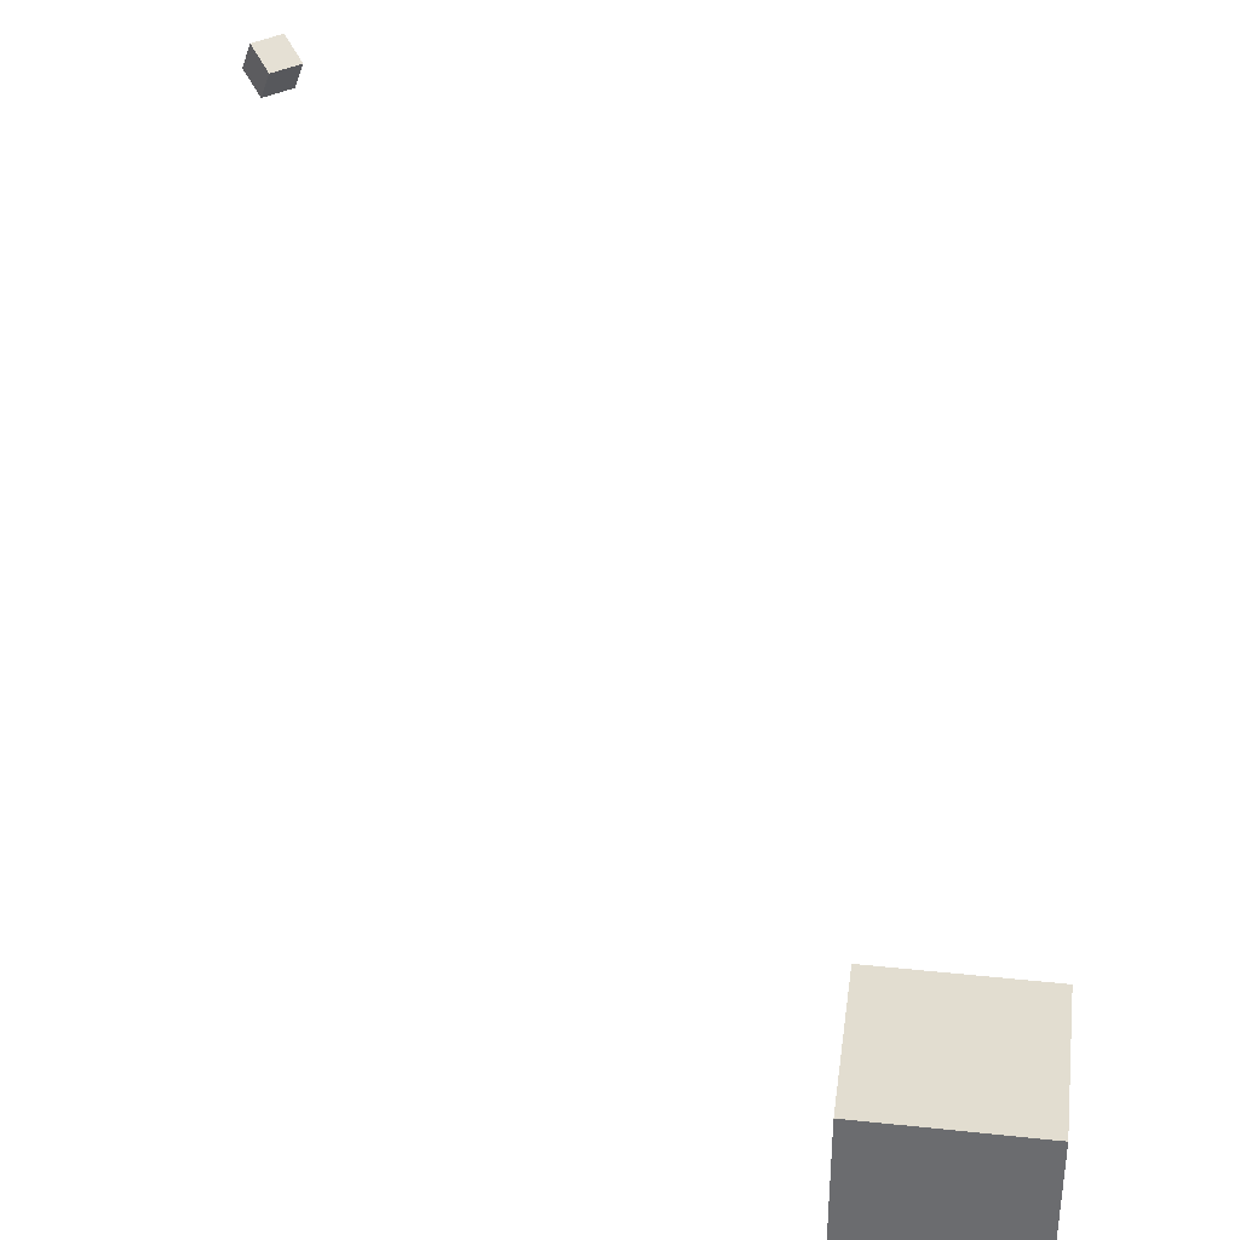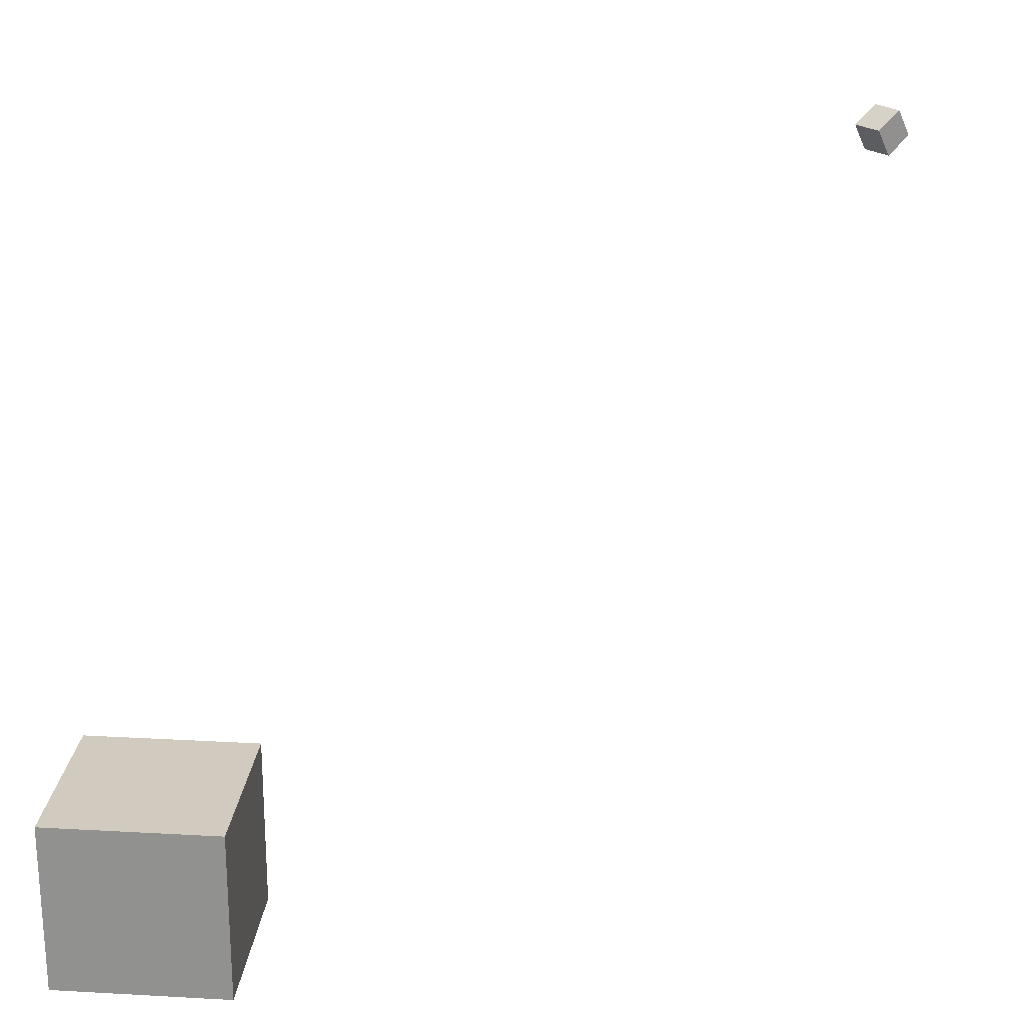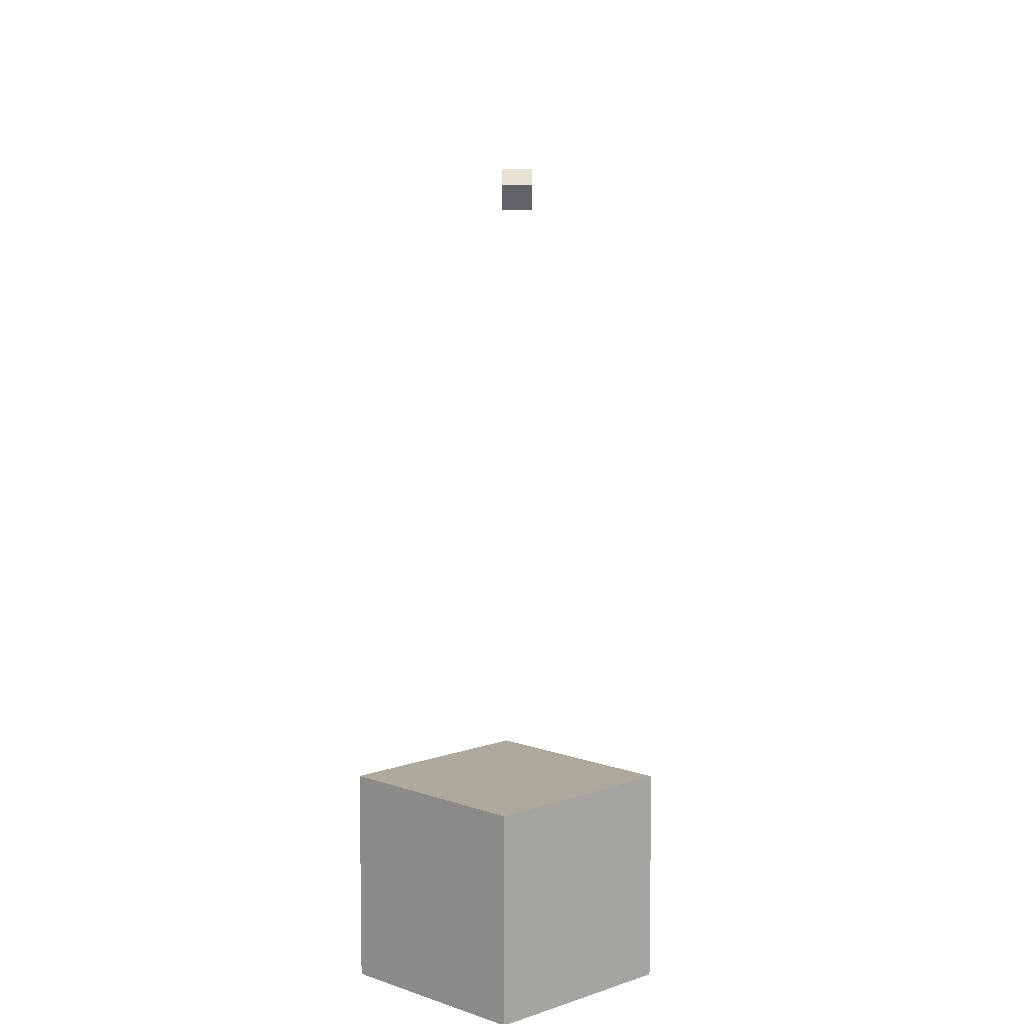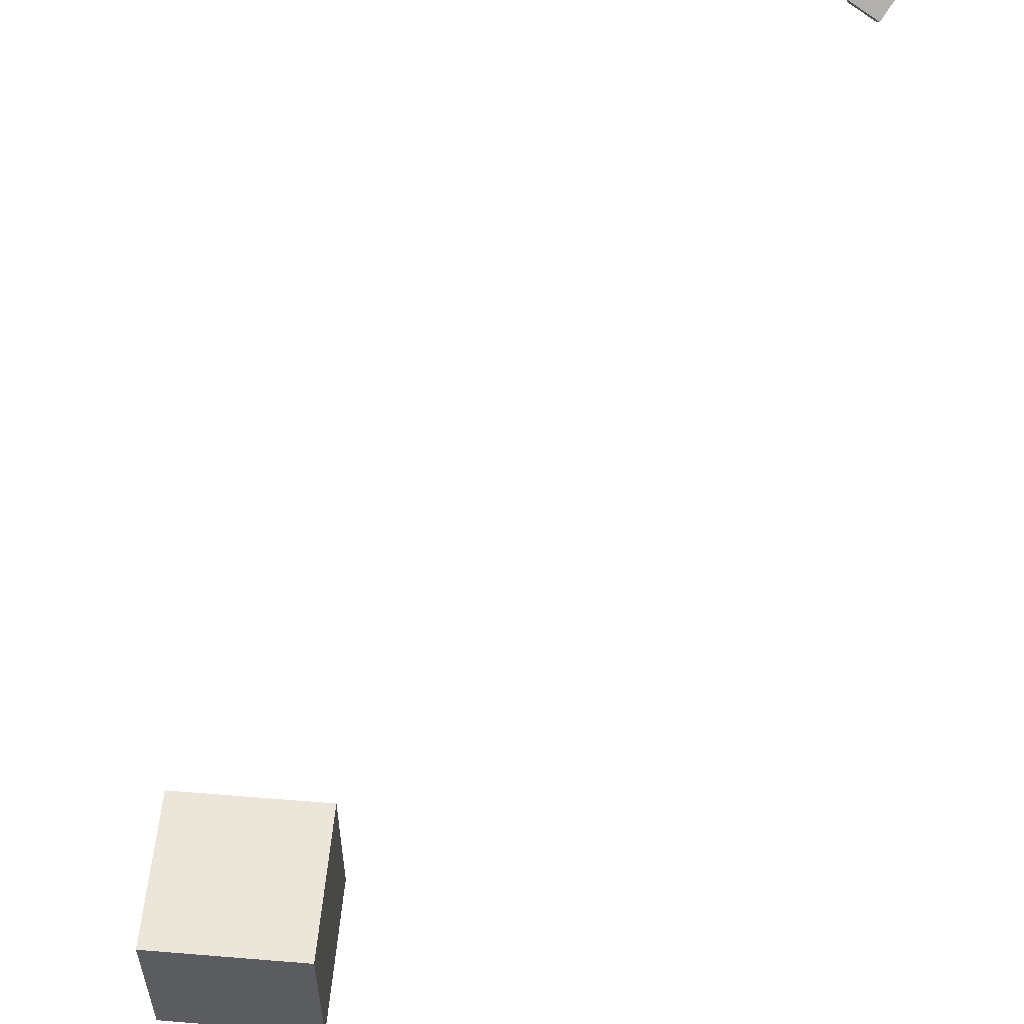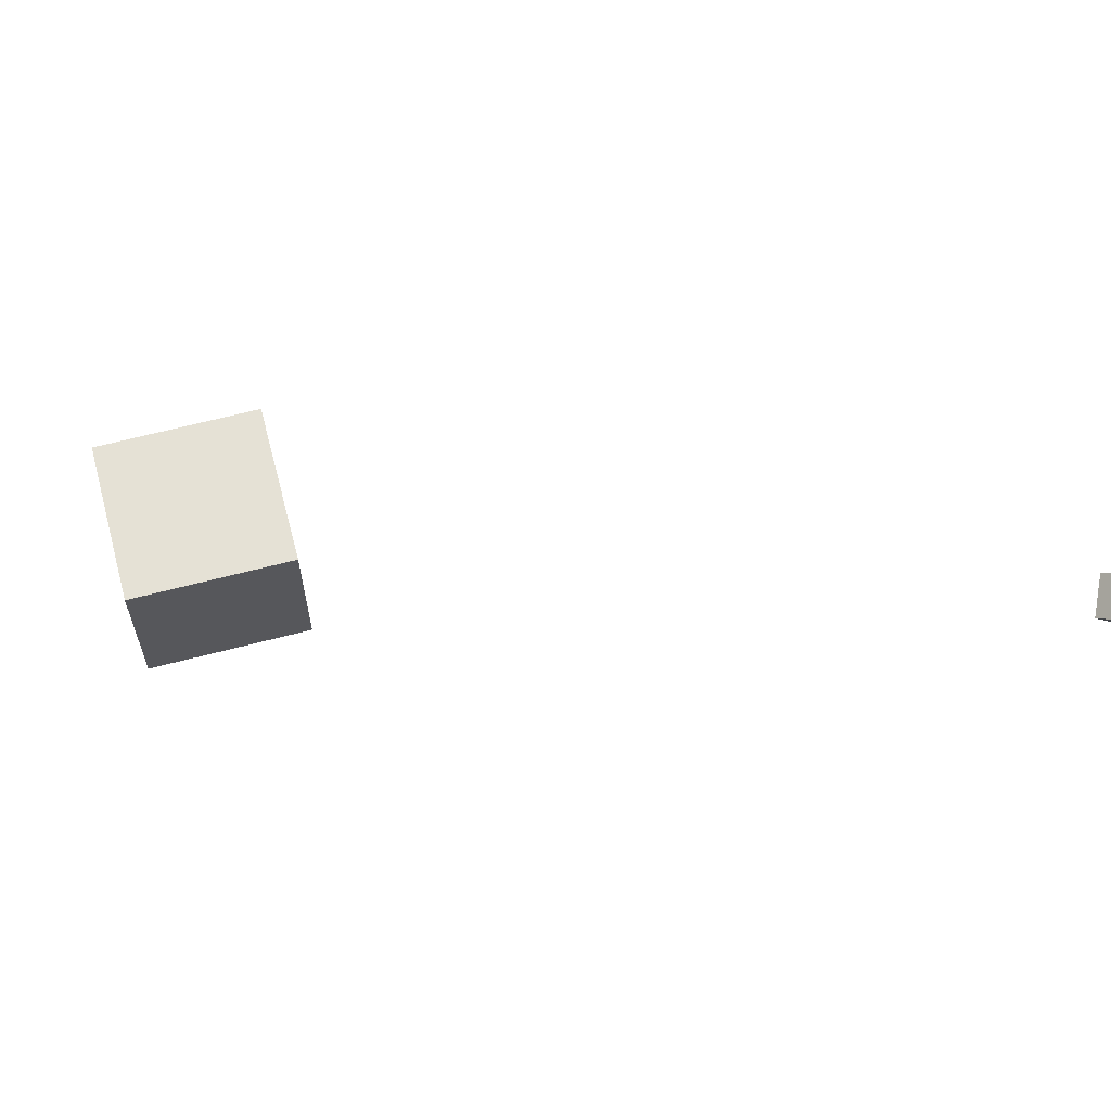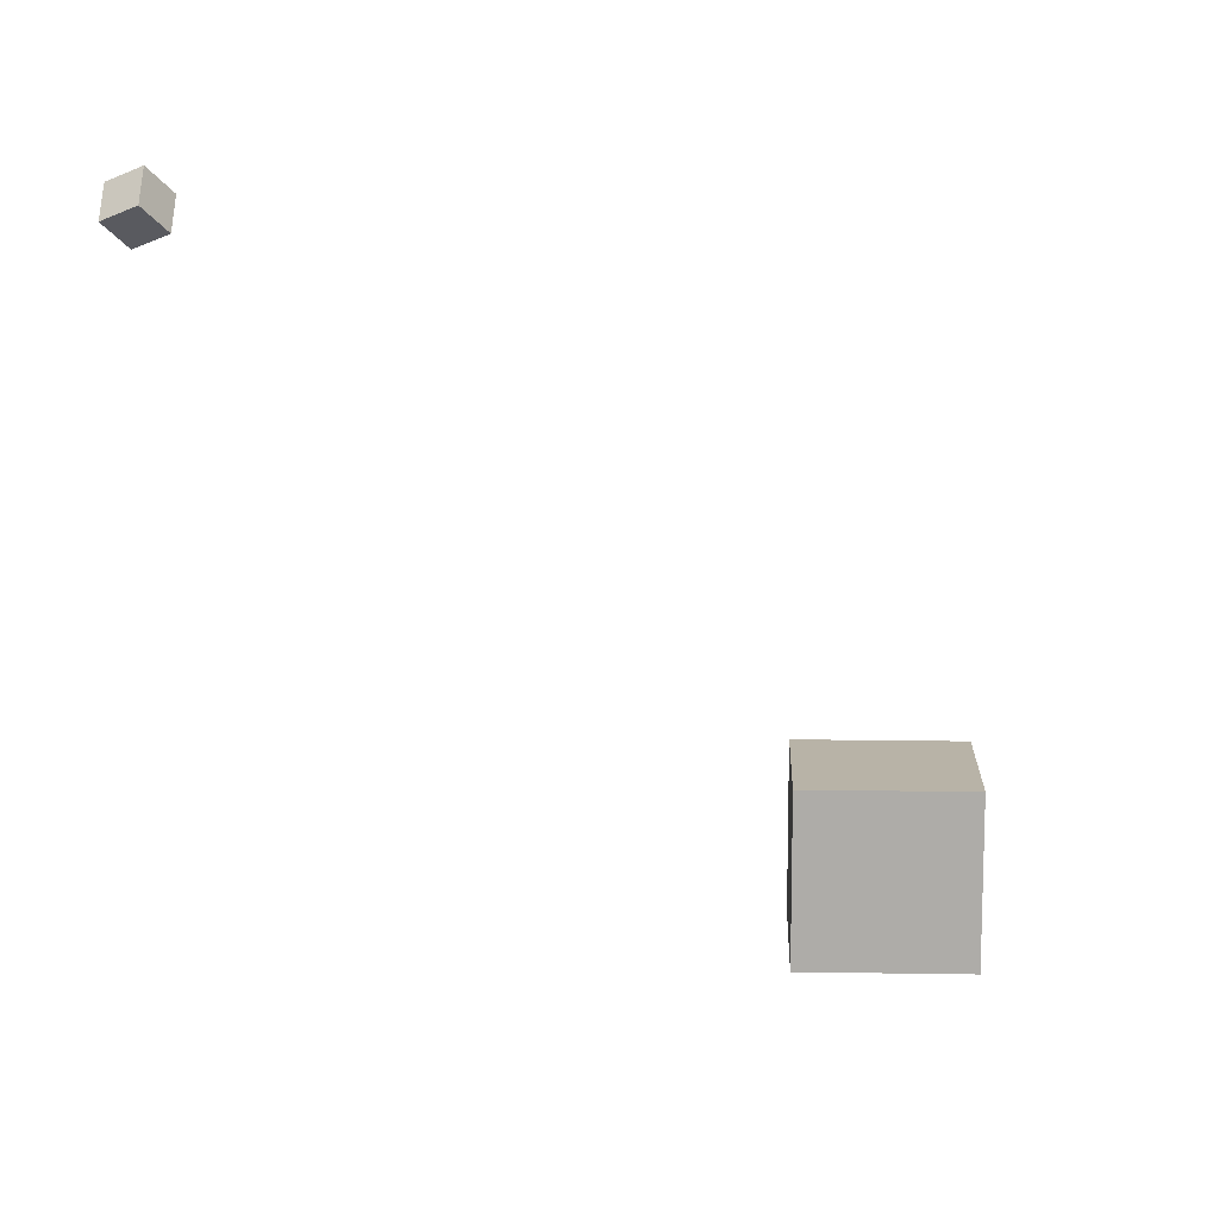
<metadata>
{"format":"obj","ext":"obj","renderer":"f3d","projection":"perspective","resolution":1024,"background":"white","views":[{"elev":35.2,"azim":-82.0,"up":"+Z"},{"elev":23.3,"azim":5.4,"up":"+Z"},{"elev":8.9,"azim":-44.7,"up":"+Z"},{"elev":56.1,"azim":-85.1,"up":"+Y"},{"elev":65.0,"azim":-14.7,"up":"+Y"},{"elev":12.8,"azim":92.2,"up":"+Y"}]}
</metadata>
<code>
o Cube
v 1 -14.04 1
v 1 -14.04 -1
v 1 -16.04 1
v 1 -16.04 -1
v -1 -14.04 1
v -1 -14.04 -1
v -1 -16.04 1
v -1 -16.04 -1
f 7 6 8
f 2 8 6
f 1 4 2
f 7 5 6
f 2 4 8
f 1 3 4
f 5 3 1
f 5 7 3
f 3 8 4
f 3 7 8
f 5 2 6
f 5 1 2
o CameraBox
v 7.84 -7.584 6.083
v 8.086 -7.342 6.285
v 7.697 -7.726 6.428
v 7.943 -7.483 6.63
v 7.559 -7.299 6.083
v 7.805 -7.057 6.285
v 7.416 -7.441 6.428
v 7.662 -7.198 6.63
f 10 11 9
f 16 13 15
f 14 9 13
f 12 14 16
f 10 12 11
f 16 14 13
f 14 10 9
f 12 10 14
f 15 9 11
f 15 13 9
f 12 15 11
f 12 16 15

</code>
